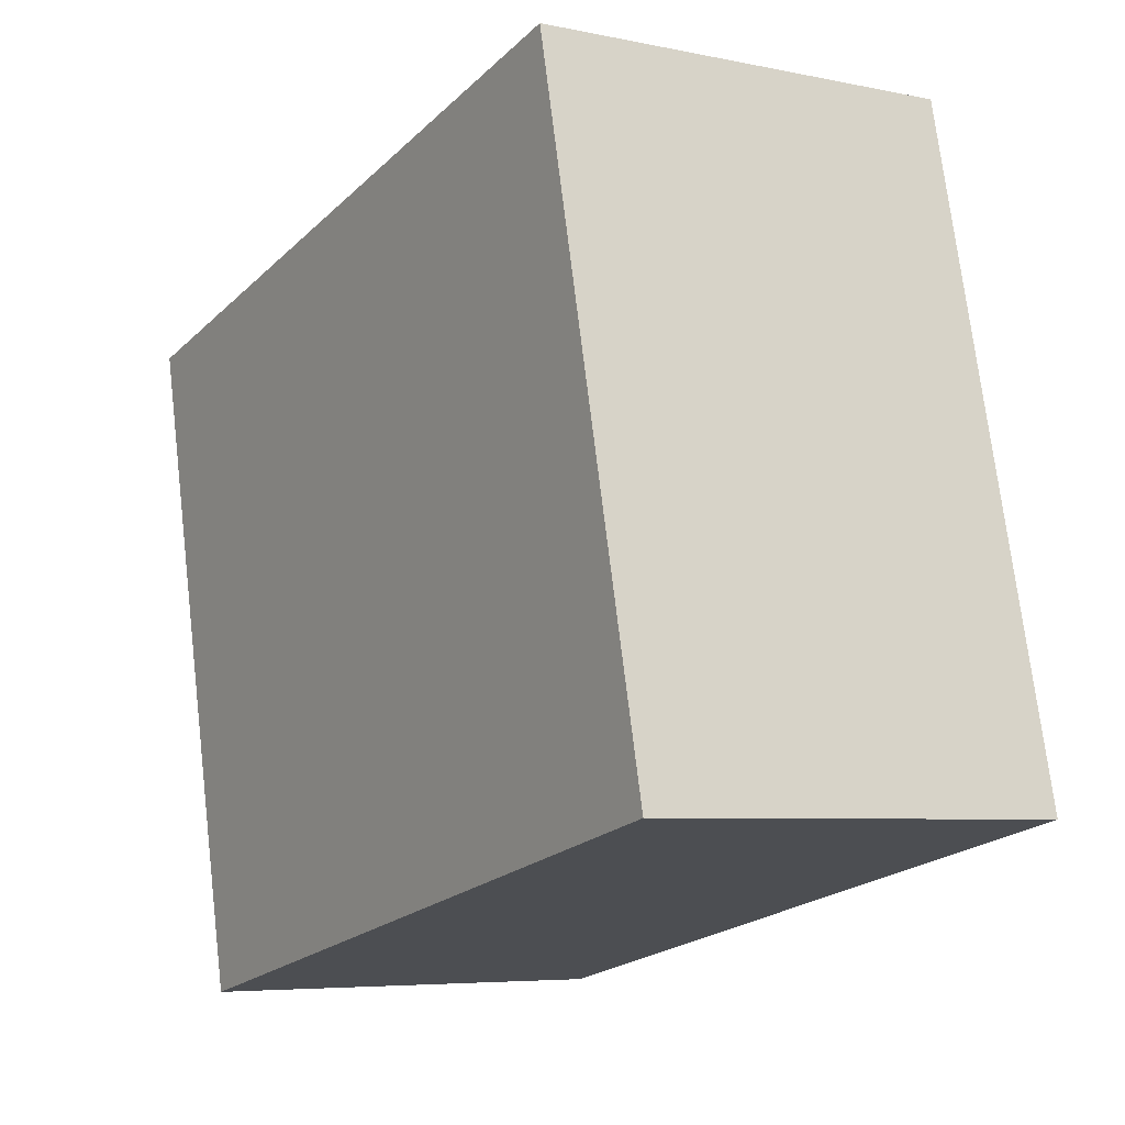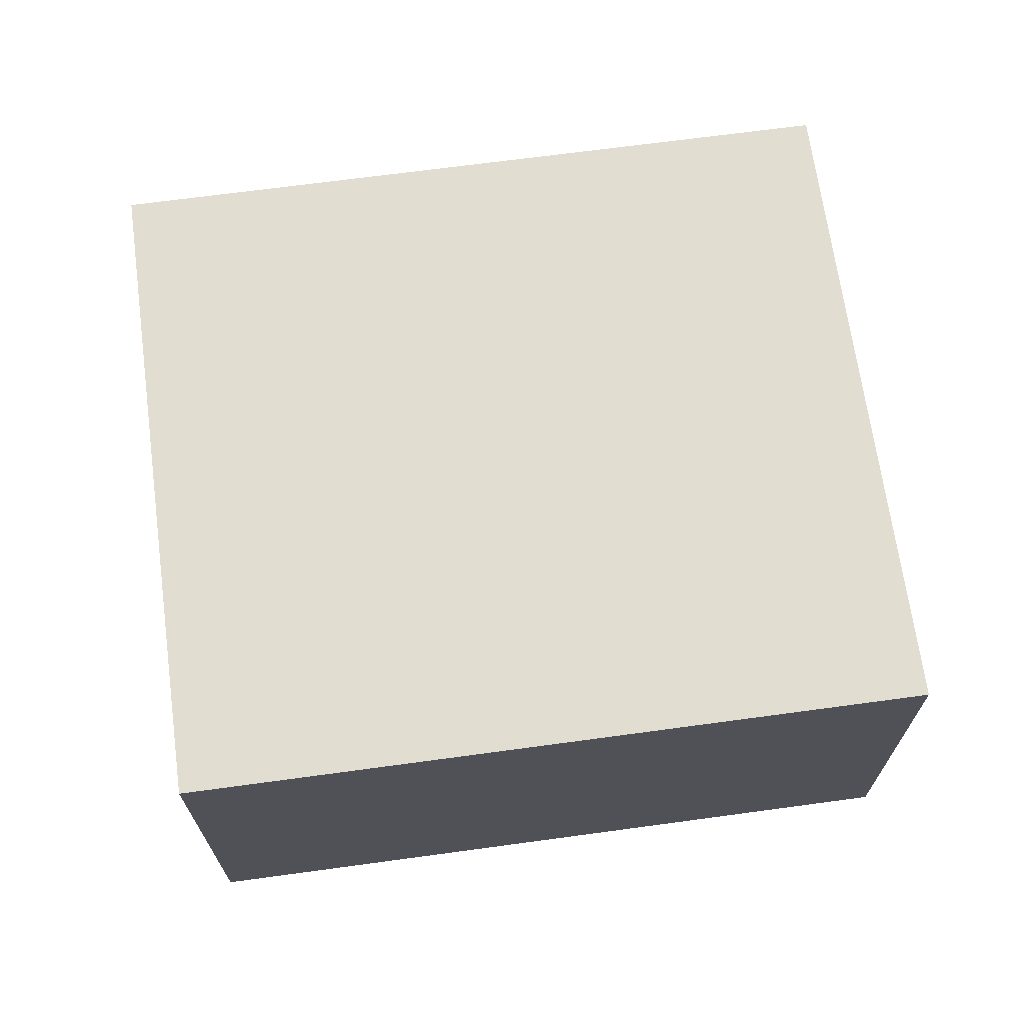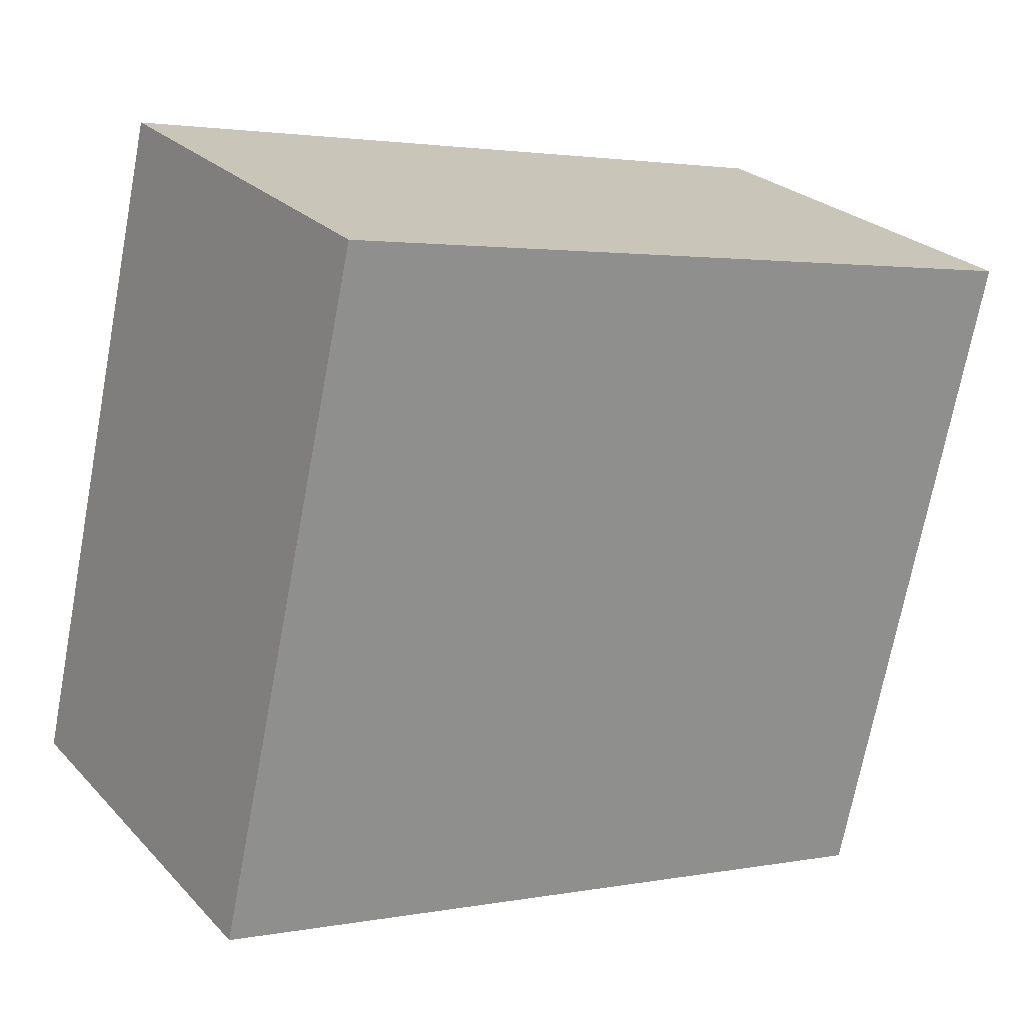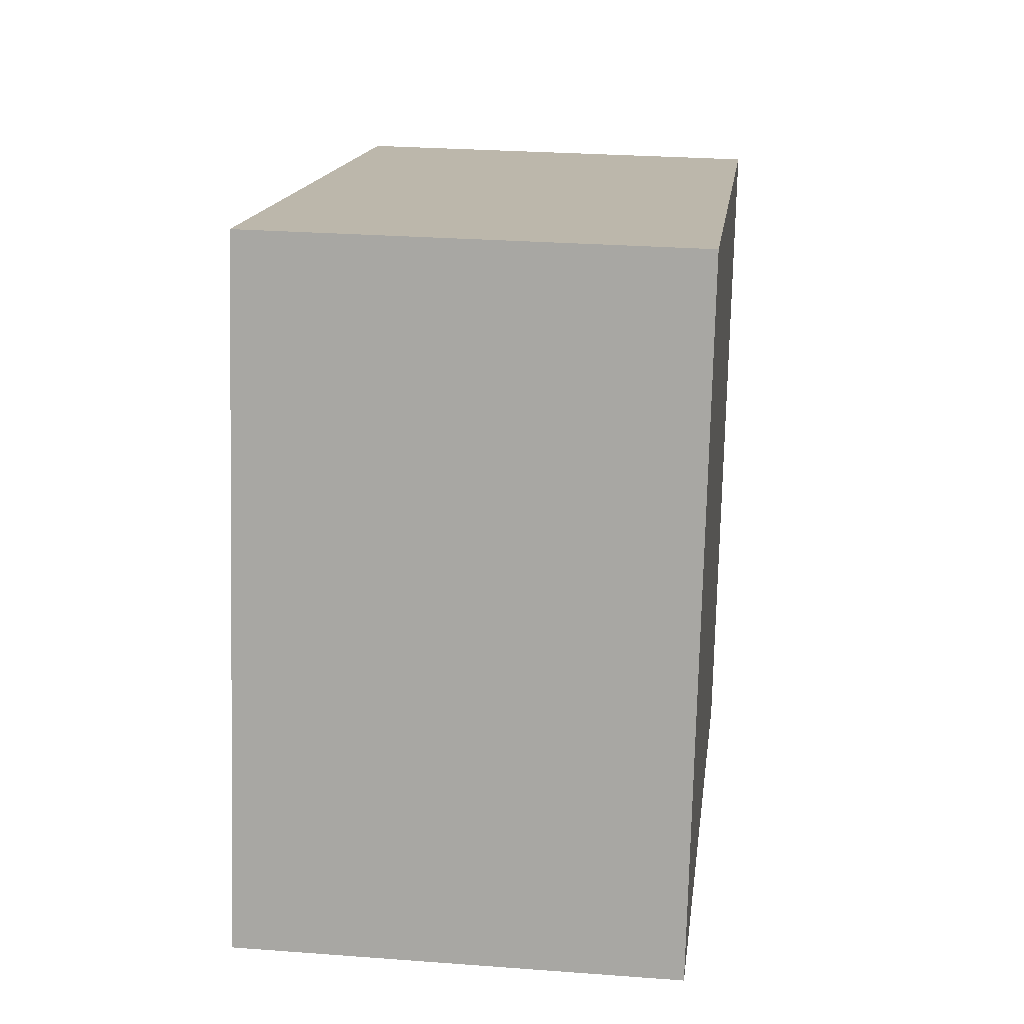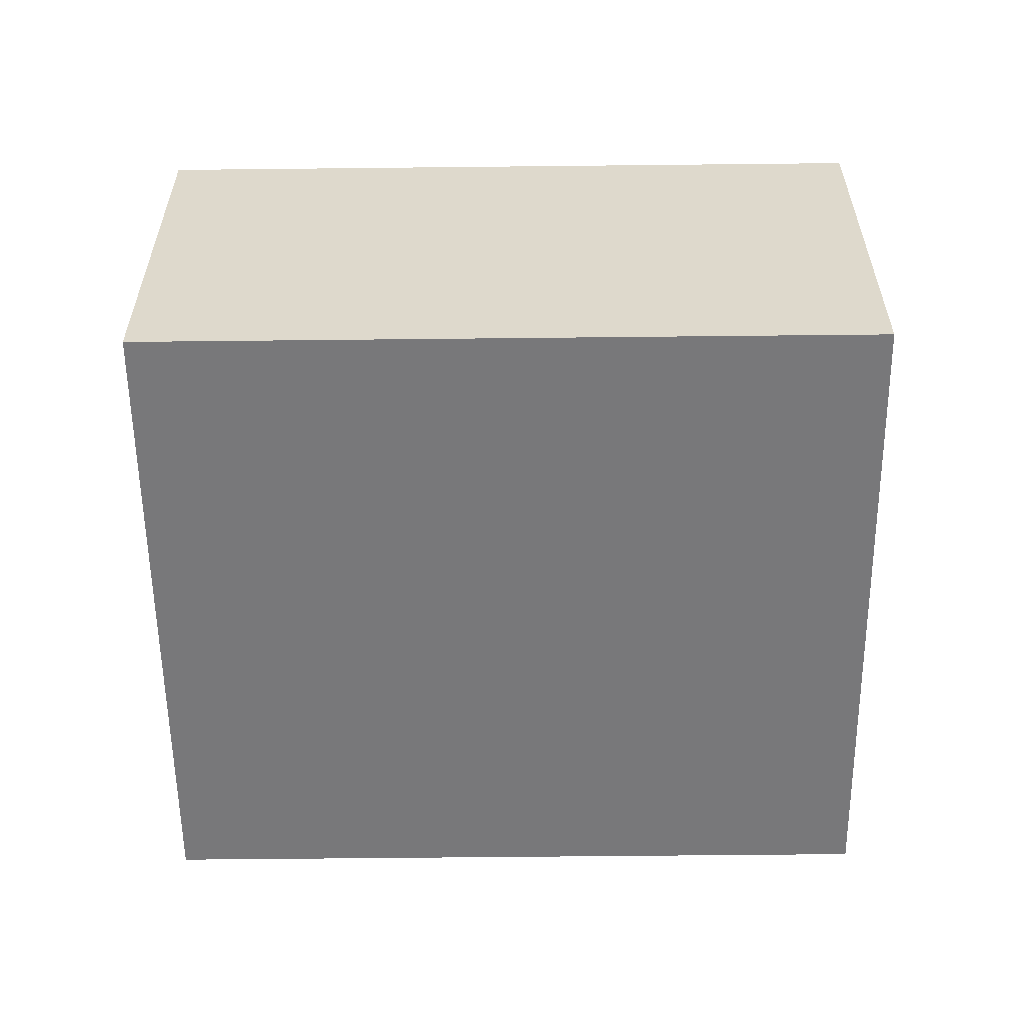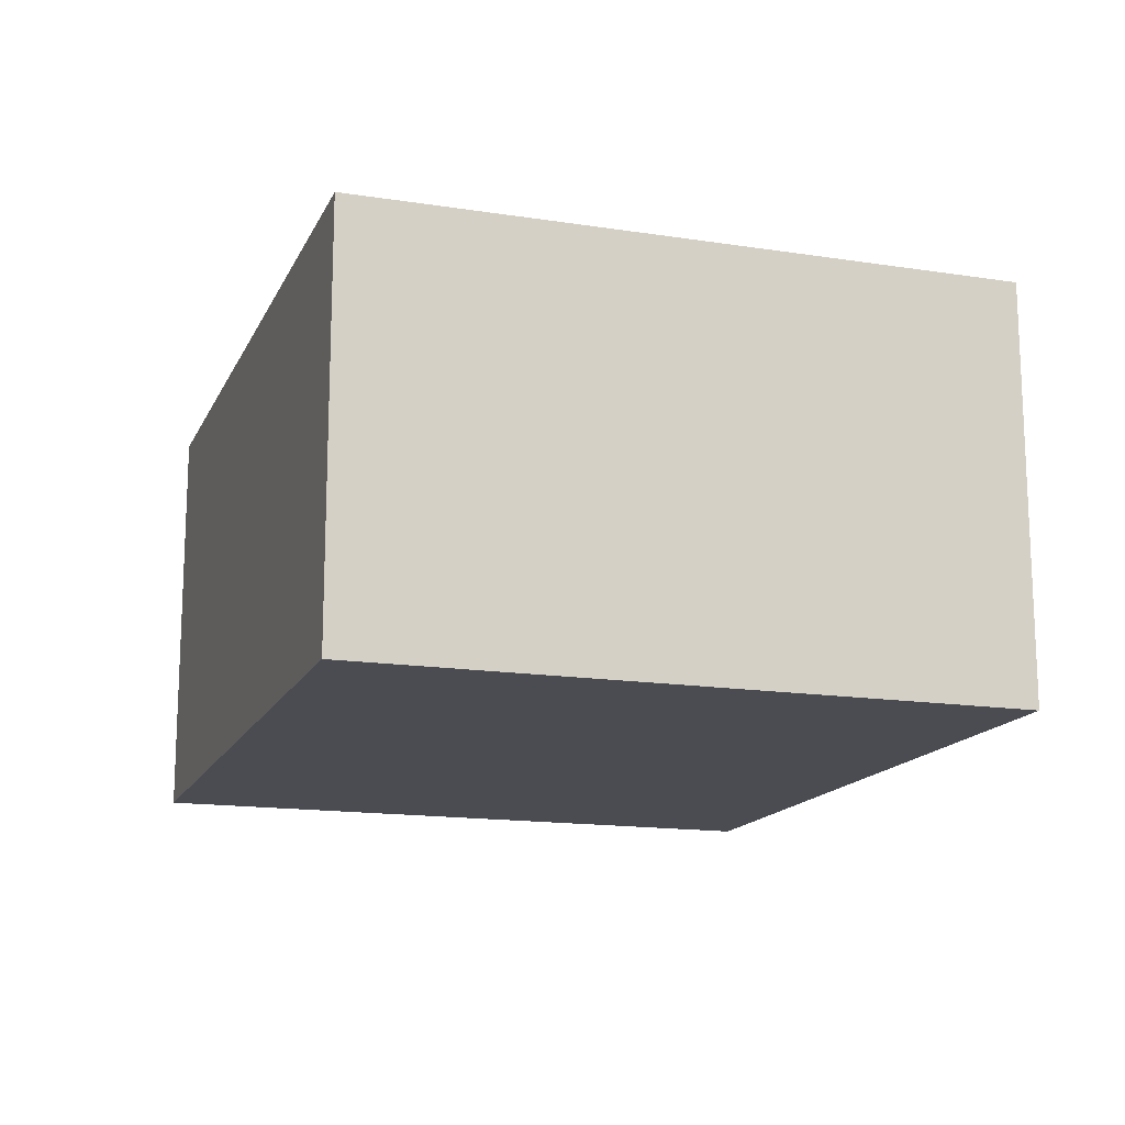
<metadata>
{"format":"obj","ext":"obj","renderer":"f3d","projection":"perspective","resolution":1024,"background":"white","views":[{"elev":-5.9,"azim":-122.5,"up":"+Y"},{"elev":68.4,"azim":159.5,"up":"+Z"},{"elev":25.2,"azim":-32.3,"up":"+Y"},{"elev":27.0,"azim":-83.3,"up":"+Y"},{"elev":-57.6,"azim":-12.1,"up":"+Z"},{"elev":-15.3,"azim":59.0,"up":"+Z"}]}
</metadata>
<code>
g default
v 3.833 0.4812 0.1
v 3.868 0.6368 0.1
v 3.657 0.5209 0.1
v 3.692 0.6764 0.1
v 3.657 0.5209 0
v 3.692 0.6764 0
v 3.833 0.4812 0
v 3.868 0.6368 0
g pCube68
f 1 2 4 3
f 3 4 6 5
f 5 6 8 7
f 7 8 2 1
f 2 8 6 4
f 7 1 3 5

</code>
